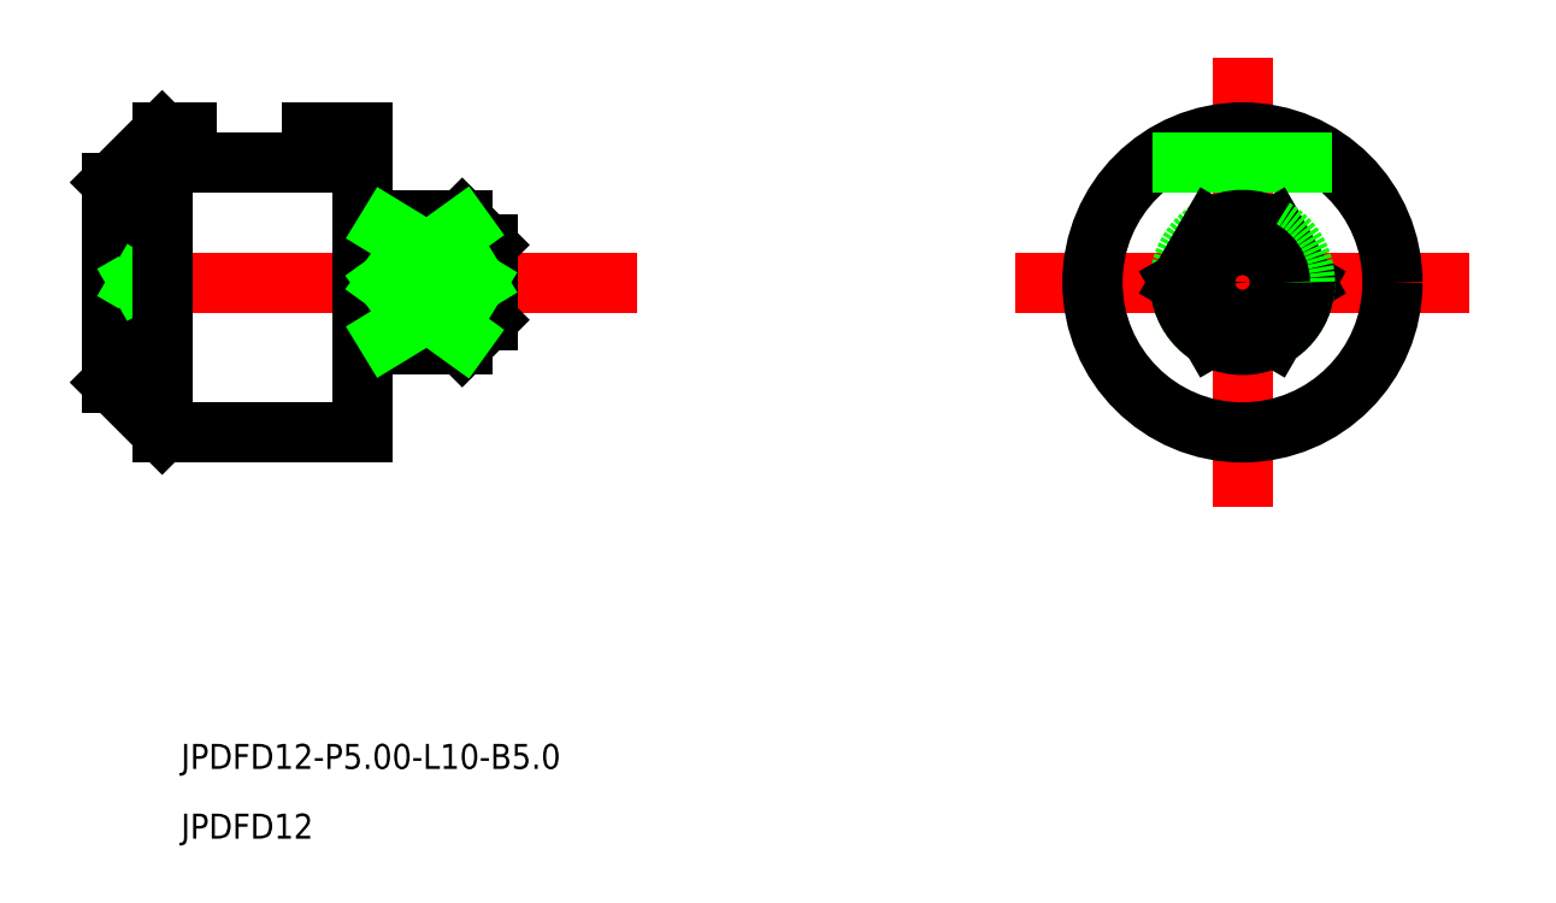
<metadata>
{"format":"dxf","ext":"dxf","renderer":"ezdxf+matplotlib","layout":"modelspace","background":"white","min_lineweight":24,"dpi":150}
</metadata>
<code>
0
SECTION
2
ENTITIES
0
TEXT
8
0
10
576.3
20
579.6
30
0
40
1
1
JPDFD12-P5-L10-B5
0
TEXT
8
0
10
576.3
20
576.8
30
0
40
1
1
JPDFD12
0
LINE
8
CENTER
10
572.5
20
599.1
30
0
11
594.5
21
599.1
31
0
0
LINE
8
0
10
573.5
20
603.1
30
0
11
573.5
21
595.1
31
0
0
LINE
8
0
10
583.5
20
605.1
30
0
11
583.5
21
593.1
31
0
0
LINE
8
0
10
587.5
20
601.6
30
0
11
587.5
21
596.6
31
0
0
LINE
8
0
10
584.5
20
601.6
30
0
11
587.5
21
601.6
31
0
0
LINE
8
0
10
584.5
20
596.6
30
0
11
587.5
21
596.6
31
0
0
LINE
8
0
10
583.5
20
605.1
30
0
11
581.5
21
605.1
31
0
0
LINE
8
0
10
583.5
20
593.1
30
0
11
575.5
21
593.1
31
0
0
LINE
8
0
10
584.5
20
601.6
30
0
11
584.5
21
596.6
31
0
0
LINE
8
0
10
583.5
20
601.4
30
0
11
584.5
21
601.4
31
0
0
LINE
8
0
10
583.5
20
596.8
30
0
11
584.5
21
596.8
31
0
0
LINE
8
CENTER
10
609.7
20
599.1
30
0
11
627.8
21
599.1
31
0
0
LINE
8
CENTER
10
618.8
20
590.1
30
0
11
618.8
21
608.1
31
0
0
ARC
8
0
10
618.8
20
599.1
30
0
40
2.5
50
120
51
240
0
CIRCLE
8
0
10
618.8
20
599.1
30
0
40
0.25
0
LINE
8
0
10
588.5
20
599.4
30
0
11
588.1
21
599.1
31
0
0
LINE
8
0
10
588.5
20
598.9
30
0
11
588.1
21
599.1
31
0
0
LINE
8
0
10
573.5
20
599.6
30
0
11
574.4
21
599.1
31
0
0
LINE
8
0
10
573.5
20
598.6
30
0
11
574.4
21
599.1
31
0
0
LINE
8
0
10
575.5
20
605.1
30
0
11
573.5
21
603.1
31
0
0
LINE
8
0
10
575.5
20
593.1
30
0
11
573.5
21
595.1
31
0
0
LINE
8
0
10
575.5
20
605.1
30
0
11
575.5
21
593.1
31
0
0
CIRCLE
8
0
10
618.8
20
599.1
30
0
40
6
0
LINE
8
0
10
615.2
20
603.9
30
0
11
622.4
21
603.9
31
0
0
LINE
8
0
10
620
20
601.3
30
0
11
621.3
21
599.1
31
0
0
LINE
8
0
10
617.5
20
601.3
30
0
11
616.3
21
599.1
31
0
0
LINE
8
0
10
620
20
596.9
30
0
11
621.3
21
599.1
31
0
0
LINE
8
0
10
617.5
20
596.9
30
0
11
616.3
21
599.1
31
0
0
ARC
8
0
10
618.8
20
599.1
30
0
40
2.5
50
300
51
60
0
ARC
8
0
10
618.8
20
599.1
30
0
40
2.5
50
180
51
0
0
ARC
8
0
10
618.8
20
599.1
30
0
40
2.5
50
60
51
120
0
LINE
8
0
10
587.5
20
601.3
30
0
11
584.5
21
601.3
31
0
0
ARC
8
0
10
586.8
20
599.9
30
0
40
1.56
50
328.5
51
59.99
0
LINE
8
0
10
588.1
20
599.1
30
0
11
584.5
21
599.1
31
0
0
ARC
8
0
10
586.8
20
598.3
30
0
40
1.56
50
300
51
31.47
0
LINE
8
0
10
587.5
20
596.9
30
0
11
584.5
21
596.9
31
0
0
LINE
8
0
10
588.5
20
597.6
30
0
11
588.5
21
600.6
31
0
0
LINE
8
0
10
581.5
20
603.9
30
0
11
576.5
21
603.9
31
0
0
LINE
8
0
10
581.5
20
605.1
30
0
11
581.5
21
603.9
31
0
0
LINE
8
0
10
576.5
20
605.1
30
0
11
576.5
21
603.9
31
0
0
LINE
8
0
10
576.5
20
605.1
30
0
11
575.5
21
605.1
31
0
0
LINE
8
0
10
587.5
20
601.6
30
0
11
588.5
21
600.6
31
0
0
LINE
8
0
10
588.5
20
597.6
30
0
11
587.5
21
596.6
31
0
0
LINE
8
0
10
584.5
20
601.3
30
0
11
588.1
21
599.1
31
0
0
LINE
8
0
10
588.1
20
599.1
30
0
11
584.5
21
596.9
31
0
0
LINE
8
0
10
587.5
20
601.3
30
0
11
584.5
21
599.1
31
0
0
LINE
8
0
10
584.5
20
599.1
30
0
11
587.5
21
596.9
31
0
0
CIRCLE
8
0
10
618.8
20
599.1
30
0
40
1.5
0
ENDSEC
0
EOF

</code>
